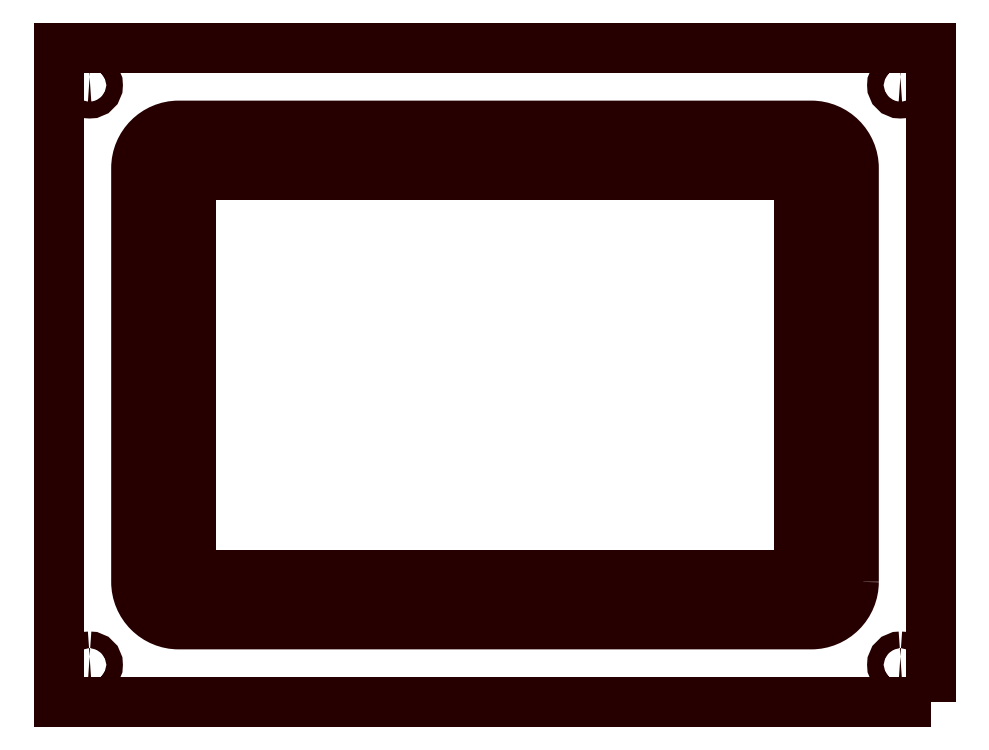
<metadata>
{"format":"dxf","ext":"dxf","renderer":"ezdxf+matplotlib","layout":"modelspace","background":"white","min_lineweight":24,"dpi":150}
</metadata>
<code>
0
SECTION
2
ENTITIES
0
POLYLINE
8
FRONT
66
     1
10
0
20
0
30
0
70
     1
0
VERTEX
8
FRONT
10
16.59
20
1.236
30
0
0
VERTEX
8
FRONT
10
16.59
20
11.13
30
0
0
VERTEX
8
FRONT
10
3.407
20
11.13
30
0
0
VERTEX
8
FRONT
10
3.407
20
1.236
30
0
0
SEQEND
8
FRONT
0
POLYLINE
8
FRONT
66
     1
10
0
20
0
30
0
70
     1
0
VERTEX
8
FRONT
10
16.12
20
10.68
30
0
42
0.4142
0
VERTEX
8
FRONT
10
16
20
10.56
30
0
42
0.4142
0
VERTEX
8
FRONT
10
16.12
20
10.43
30
0
42
0.4142
0
VERTEX
8
FRONT
10
16.25
20
10.56
30
0
42
0.4142
0
SEQEND
8
FRONT
0
POLYLINE
8
FRONT
66
     1
10
0
20
0
30
0
70
     1
0
VERTEX
8
FRONT
10
16.12
20
1.927
30
0
42
0.4142
0
VERTEX
8
FRONT
10
16
20
1.802
30
0
42
0.4142
0
VERTEX
8
FRONT
10
16.12
20
1.677
30
0
42
0.4142
0
VERTEX
8
FRONT
10
16.25
20
1.802
30
0
42
0.4142
0
SEQEND
8
FRONT
0
POLYLINE
8
FRONT
66
     1
10
0
20
0
30
0
70
     1
0
VERTEX
8
FRONT
10
3.875
20
1.927
30
0
42
0.4142
0
VERTEX
8
FRONT
10
3.75
20
1.802
30
0
42
0.4142
0
VERTEX
8
FRONT
10
3.875
20
1.677
30
0
42
0.4142
0
VERTEX
8
FRONT
10
4
20
1.802
30
0
42
0.4142
0
SEQEND
8
FRONT
0
POLYLINE
8
FRONT
66
     1
10
0
20
0
30
0
70
     1
0
VERTEX
8
FRONT
10
3.875
20
10.68
30
0
42
0.4142
0
VERTEX
8
FRONT
10
3.75
20
10.56
30
0
42
0.4142
0
VERTEX
8
FRONT
10
3.875
20
10.43
30
0
42
0.4142
0
VERTEX
8
FRONT
10
4
20
10.56
30
0
42
0.4142
0
SEQEND
8
FRONT
0
POLYLINE
8
FRONT
66
     1
10
0
20
0
30
0
70
     1
0
VERTEX
8
FRONT
10
16.59
20
1.236
30
0
0
VERTEX
8
FRONT
10
16.59
20
11.13
30
0
0
VERTEX
8
FRONT
10
3.407
20
11.13
30
0
0
VERTEX
8
FRONT
10
3.407
20
1.236
30
0
0
SEQEND
8
FRONT
0
POLYLINE
8
FRONT
66
     1
10
0
20
0
30
0
70
     1
0
VERTEX
8
FRONT
10
14.78
20
2.647
30
0
42
0.4142
0
VERTEX
8
FRONT
10
15.19
20
3.057
30
0
0
VERTEX
8
FRONT
10
15.19
20
9.305
30
0
42
0.4142
0
VERTEX
8
FRONT
10
14.78
20
9.714
30
0
0
VERTEX
8
FRONT
10
5.222
20
9.714
30
0
42
0.4142
0
VERTEX
8
FRONT
10
4.813
20
9.305
30
0
0
VERTEX
8
FRONT
10
4.813
20
3.057
30
0
42
0.4142
0
VERTEX
8
FRONT
10
5.222
20
2.647
30
0
0
SEQEND
8
FRONT
0
POLYLINE
8
FRONT
66
     1
10
0
20
0
30
0
70
     1
0
VERTEX
8
FRONT
10
15.42
20
3.057
30
0
0
VERTEX
8
FRONT
10
15.42
20
9.305
30
0
42
0.4142
0
VERTEX
8
FRONT
10
14.78
20
9.948
30
0
0
VERTEX
8
FRONT
10
5.222
20
9.948
30
0
42
0.4142
0
VERTEX
8
FRONT
10
4.579
20
9.305
30
0
0
VERTEX
8
FRONT
10
4.579
20
3.057
30
0
42
0.4142
0
VERTEX
8
FRONT
10
5.222
20
2.413
30
0
0
VERTEX
8
FRONT
10
14.78
20
2.413
30
0
42
0.4142
0
SEQEND
8
FRONT
0
POLYLINE
8
FRONT
66
     1
10
0
20
0
30
0
70
     1
0
VERTEX
8
FRONT
10
5.313
20
3.055
30
0
0
VERTEX
8
FRONT
10
14.69
20
3.055
30
0
0
VERTEX
8
FRONT
10
14.69
20
9.307
30
0
0
VERTEX
8
FRONT
10
5.313
20
9.307
30
0
0
SEQEND
8
FRONT
0
POLYLINE
8
FRONT
66
     1
10
0
20
0
30
0
70
     1
0
VERTEX
8
FRONT
10
5.413
20
9.207
30
0
0
VERTEX
8
FRONT
10
5.413
20
3.155
30
0
0
VERTEX
8
FRONT
10
14.59
20
3.155
30
0
0
VERTEX
8
FRONT
10
14.59
20
9.207
30
0
0
SEQEND
8
FRONT
0
ENDSEC
0
EOF

</code>
